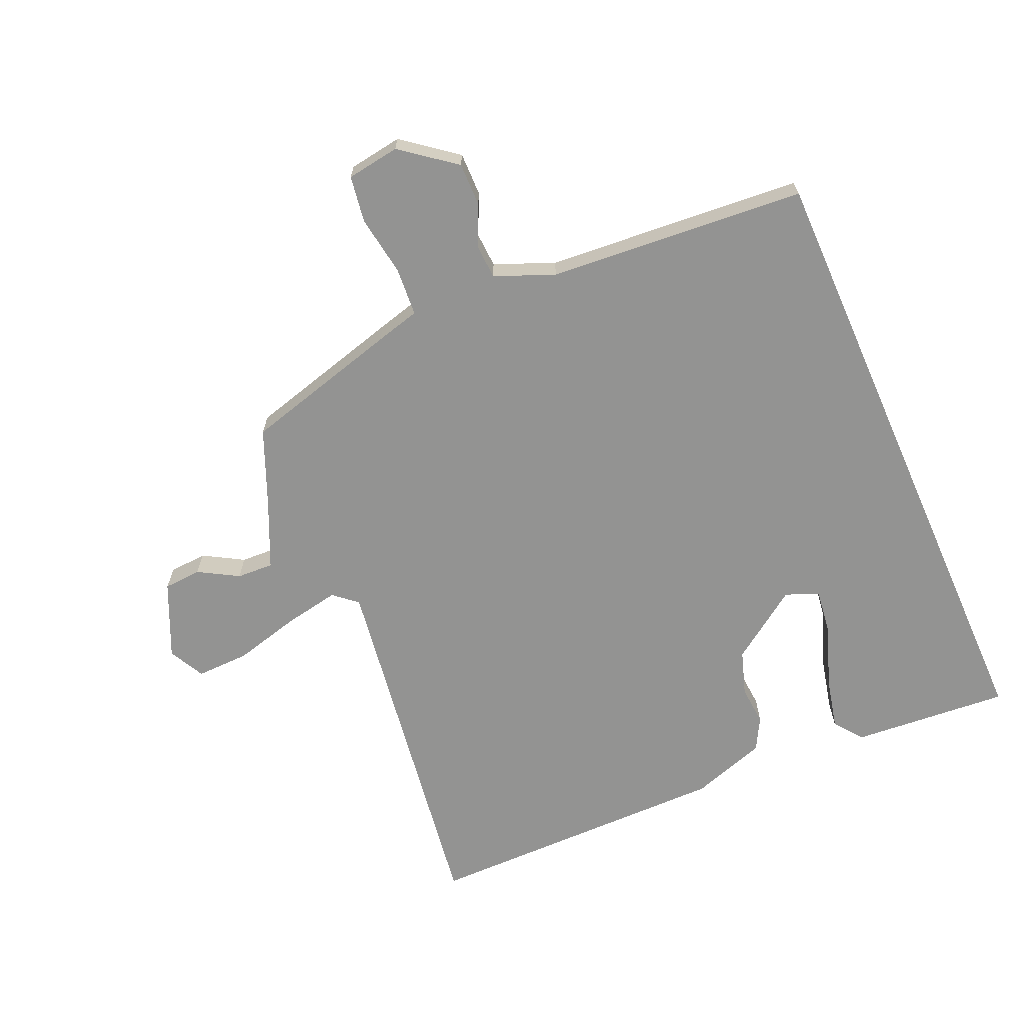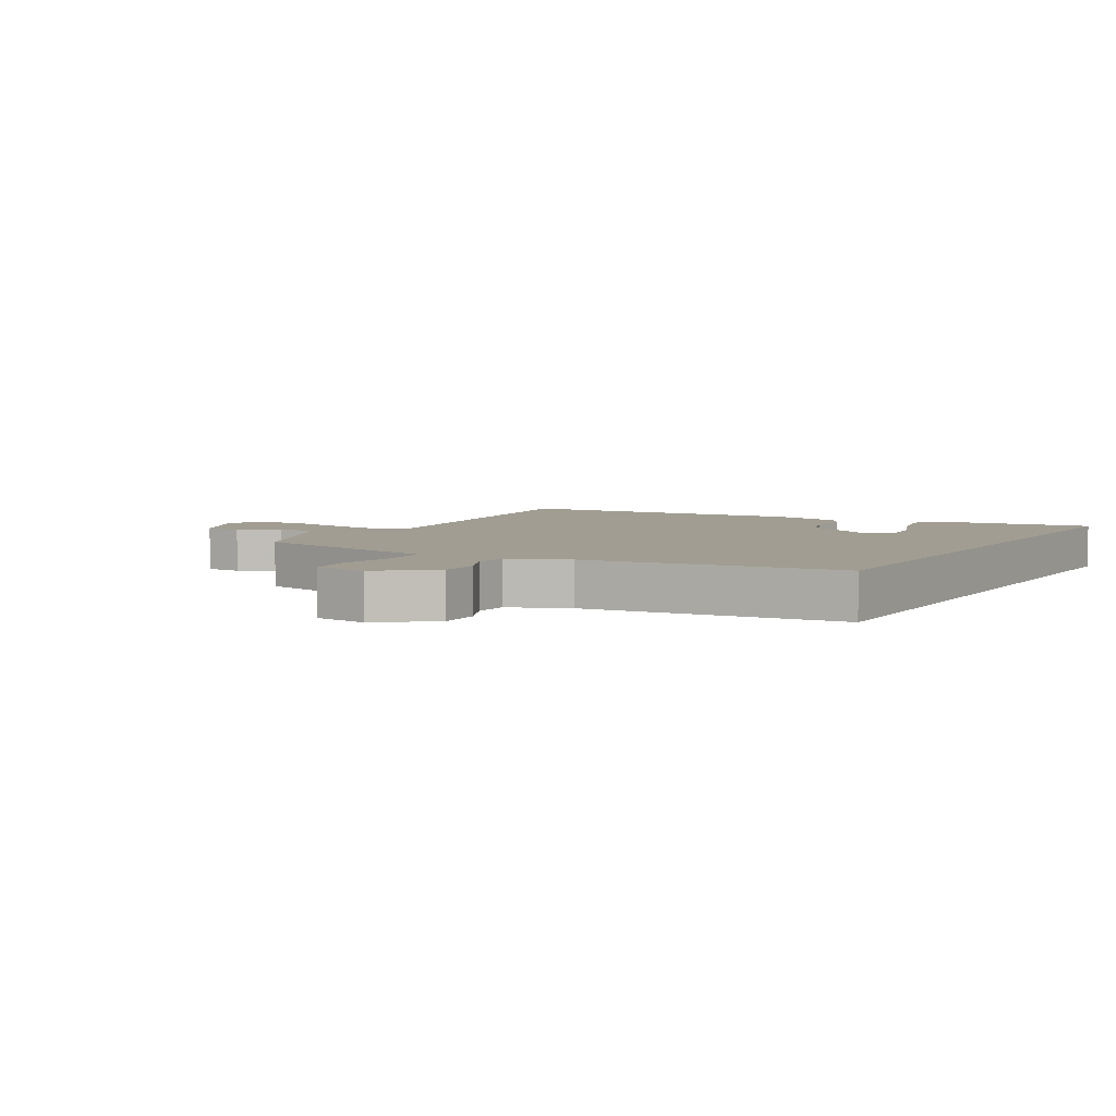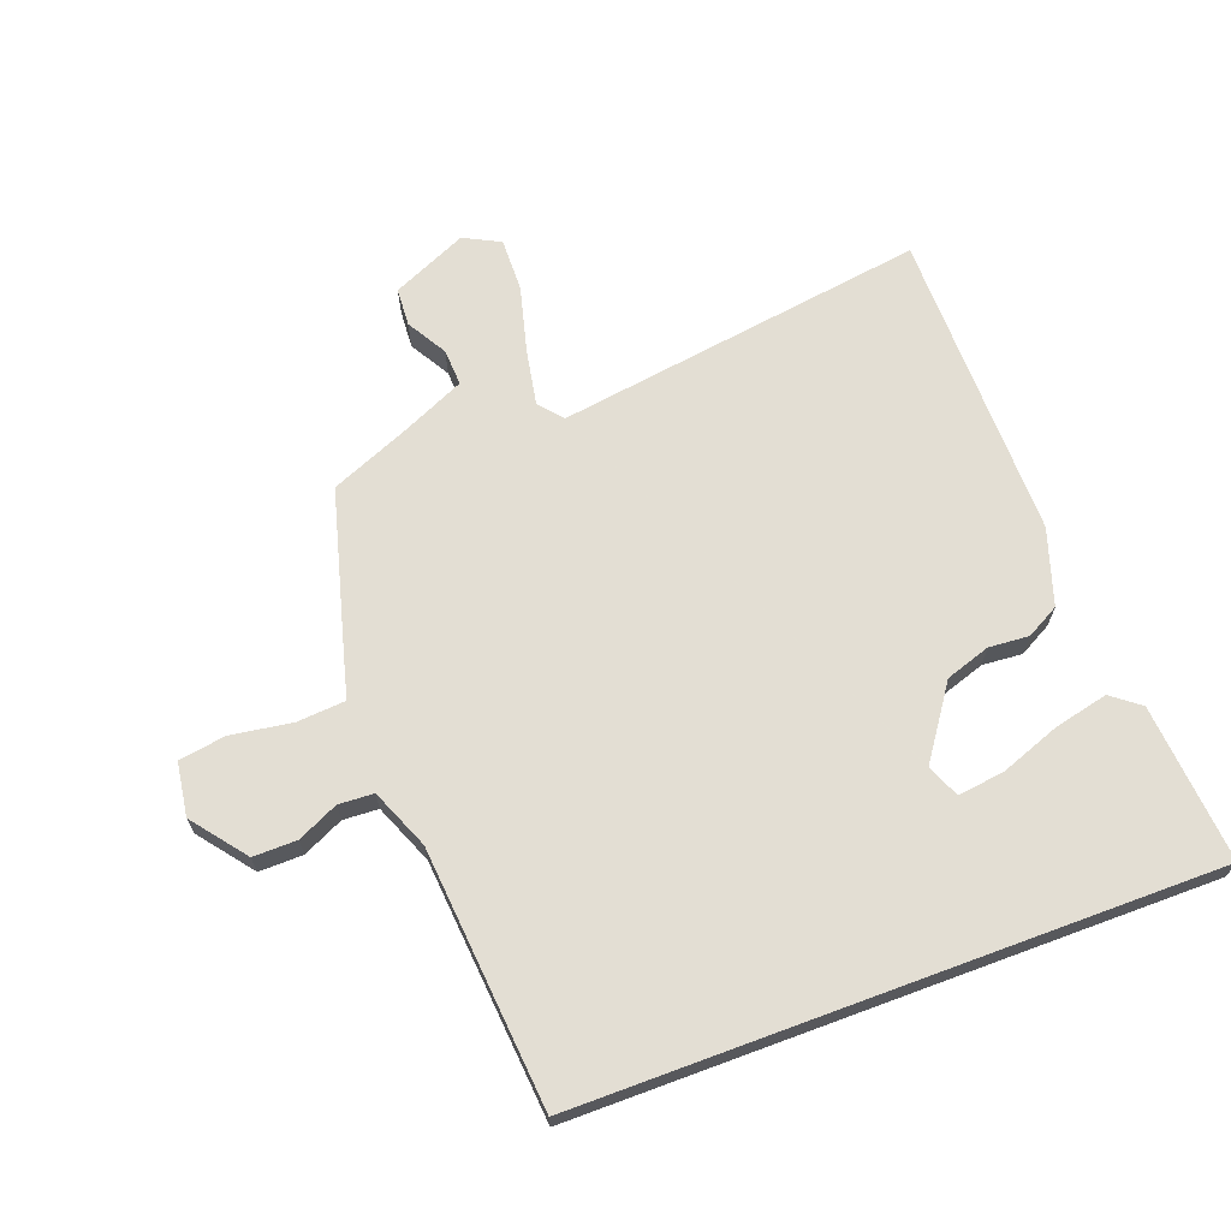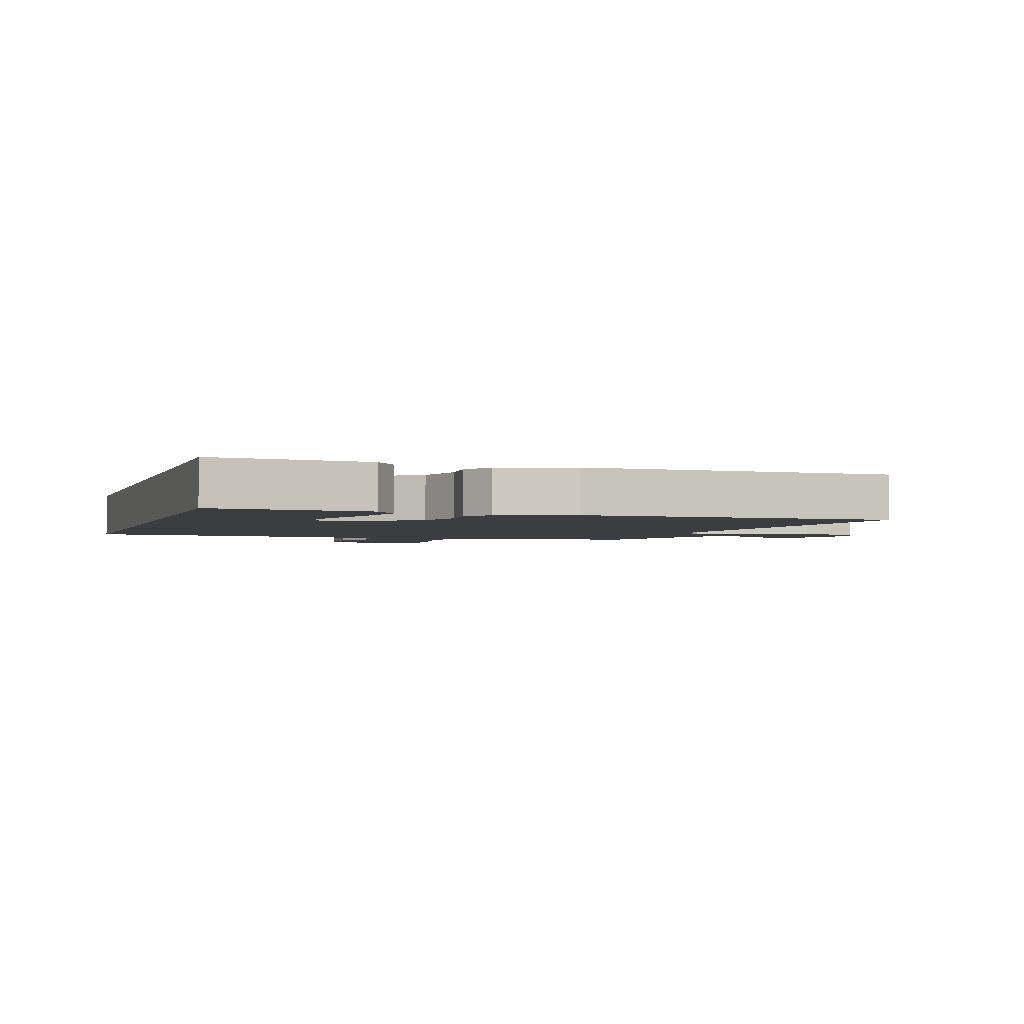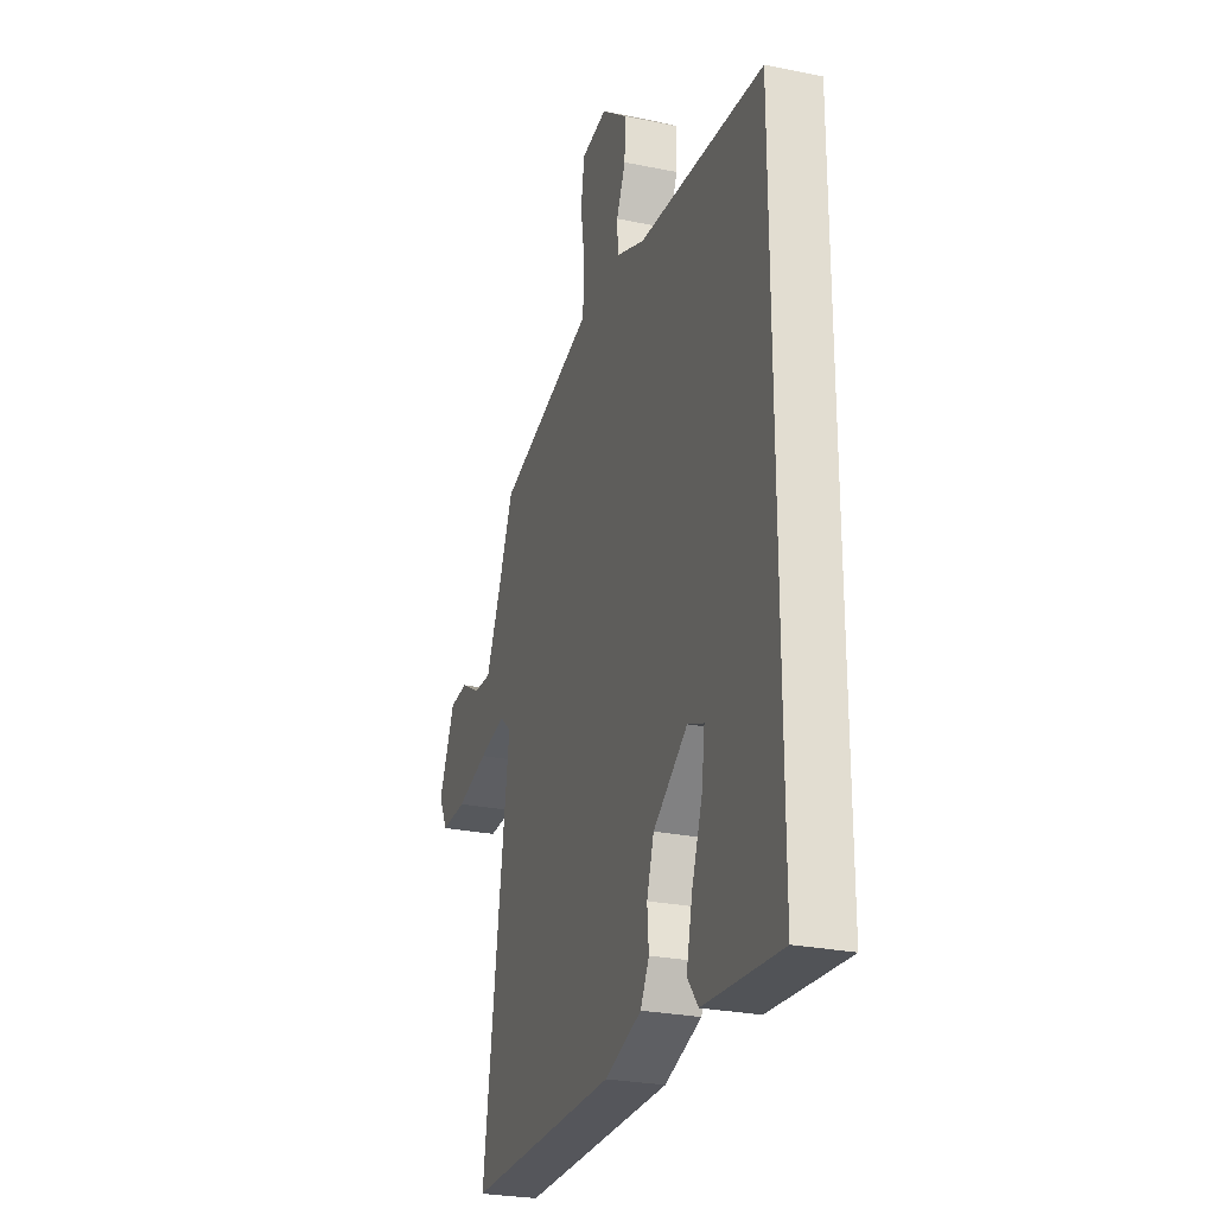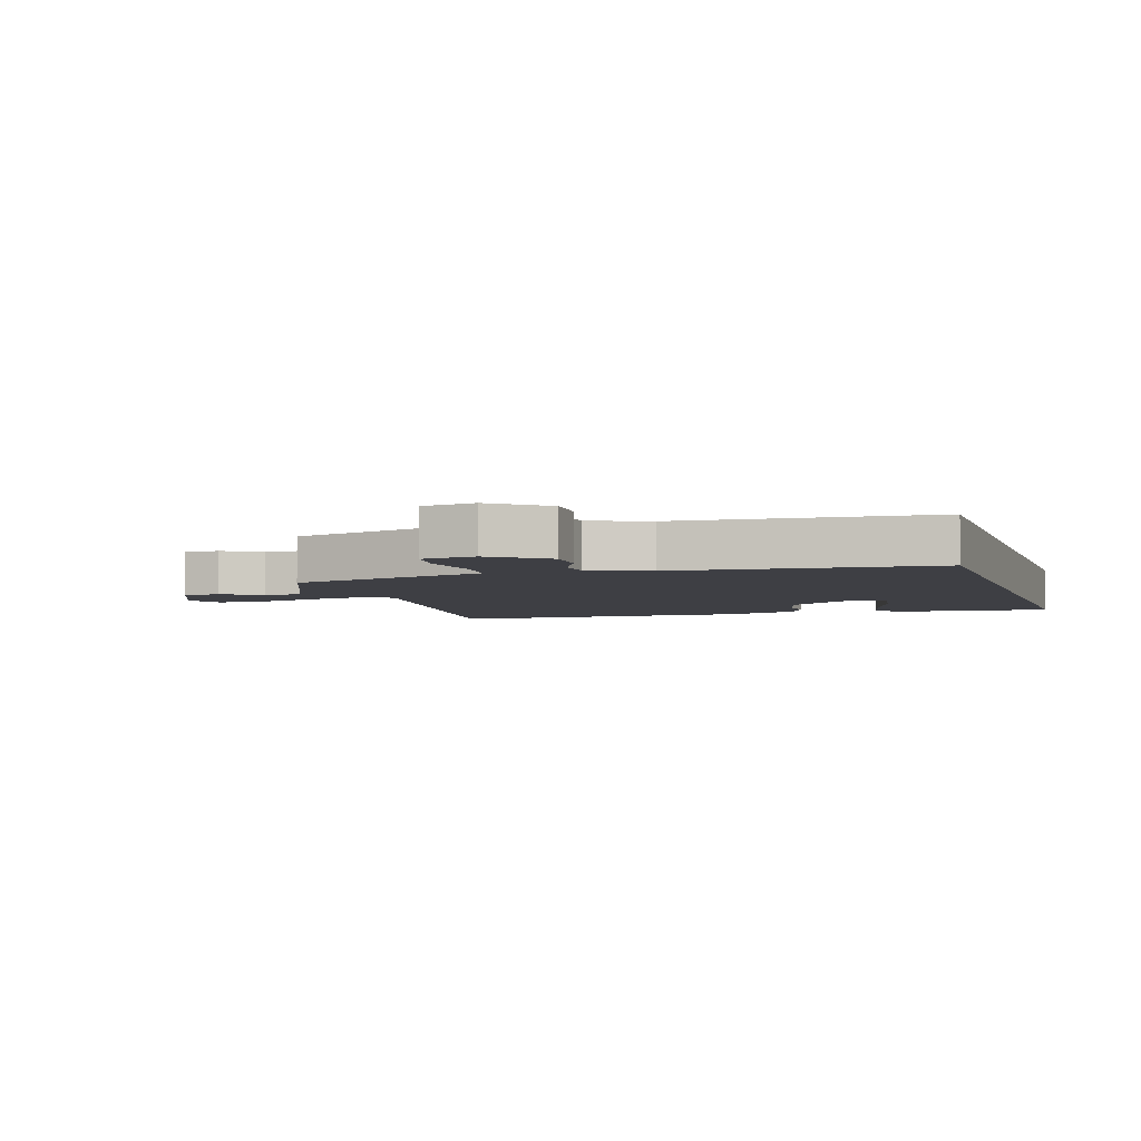
<metadata>
{"format":"obj","ext":"obj","renderer":"f3d","projection":"perspective","resolution":1024,"background":"white","views":[{"elev":-66.7,"azim":23.9,"up":"+Y"},{"elev":4.7,"azim":30.2,"up":"+Y"},{"elev":67.2,"azim":69.6,"up":"+Y"},{"elev":-2.7,"azim":162.1,"up":"+Y"},{"elev":-26.6,"azim":72.1,"up":"+Z"},{"elev":-4.5,"azim":17.9,"up":"+Y"}]}
</metadata>
<code>
v 0.5 0.07 -0.555
v 0.243 0.07 -0.534
v 0.207 0.07 -0.488
v 0.227 0.07 -0.401
v 0.263 0.07 -0.303
v 0.273 0.07 -0.227
v 0.219 0.07 -0.205
v 0.104 0.07 -0.285
v 0.08 0.07 -0.358
v 0.085 0.07 -0.423
v 0.056 0.07 -0.476
v -0.067 0.07 -0.516
v -0.574 0.07 -0.513
v -0.485 0.07 0.09
v -0.523 0.07 0.123
v -0.614 0.07 0.106
v -0.722 0.07 0.078
v -0.809 0.07 0.076
v -0.839 0.07 0.135
v -0.784 0.07 0.257
v -0.722 0.07 0.261
v -0.657 0.07 0.223
v -0.597 0.07 0.22
v -0.548 0.07 0.328
v -0.496 0.07 0.452
v -0.238 0.07 0.522
v -0.166 0.07 0.541
v -0.16 0.07 0.62
v -0.175 0.07 0.719
v -0.163 0.07 0.795
v -0.076 0.07 0.808
v 0.011 0.07 0.74
v 0.01 0.07 0.669
v -0.021 0.07 0.603
v -0.018 0.07 0.546
v 0.079 0.07 0.506
v 0.5 0.07 0.471
v 0.5 0 -0.555
v 0.243 0 -0.534
v 0.207 0 -0.488
v 0.227 0 -0.401
v 0.263 0 -0.303
v 0.273 0 -0.227
v 0.219 0 -0.205
v 0.104 0 -0.285
v 0.08 0 -0.358
v 0.085 0 -0.423
v 0.056 0 -0.476
v -0.067 0 -0.516
v -0.574 0 -0.513
v -0.485 0 0.09
v -0.523 0 0.123
v -0.614 0 0.106
v -0.722 0 0.078
v -0.809 0 0.076
v -0.839 0 0.135
v -0.784 0 0.257
v -0.722 0 0.261
v -0.657 0 0.223
v -0.597 0 0.22
v -0.548 0 0.328
v -0.496 0 0.452
v -0.238 0 0.522
v -0.166 0 0.541
v -0.16 0 0.62
v -0.175 0 0.719
v -0.163 0 0.795
v -0.076 0 0.808
v 0.011 0 0.74
v 0.01 0 0.669
v -0.021 0 0.603
v -0.018 0 0.546
v 0.079 0 0.506
v 0.5 0 0.471
f 36 37 1
f 35 36 1
f 31 32 33 34
f 31 34 35
f 28 29 30 31
f 27 28 31 35
f 24 25 26 27
f 23 24 27 35
f 19 20 21 22
f 19 22 23
f 16 17 18 19
f 15 16 19 23
f 14 15 23 35
f 9 10 11 12
f 8 9 12 13
f 7 8 13 14
f 2 3 4 5
f 2 5 6
f 1 2 6
f 35 1 6
f 6 7 14 35
f 38 74 73
f 38 73 72
f 71 70 69 68
f 72 71 68
f 68 67 66 65
f 72 68 65 64
f 64 63 62 61
f 72 64 61 60
f 59 58 57 56
f 60 59 56
f 56 55 54 53
f 60 56 53 52
f 72 60 52 51
f 49 48 47 46
f 50 49 46 45
f 51 50 45 44
f 42 41 40 39
f 43 42 39
f 43 39 38
f 43 38 72
f 72 51 44 43
f 1 38 39 2
f 2 39 40 3
f 3 40 41 4
f 4 41 42 5
f 5 42 43 6
f 6 43 44 7
f 7 44 45 8
f 8 45 46 9
f 9 46 47 10
f 10 47 48 11
f 11 48 49 12
f 12 49 50 13
f 13 50 51 14
f 14 51 52 15
f 15 52 53 16
f 16 53 54 17
f 17 54 55 18
f 18 55 56 19
f 19 56 57 20
f 20 57 58 21
f 21 58 59 22
f 22 59 60 23
f 23 60 61 24
f 24 61 62 25
f 25 62 63 26
f 26 63 64 27
f 27 64 65 28
f 28 65 66 29
f 29 66 67 30
f 30 67 68 31
f 31 68 69 32
f 32 69 70 33
f 33 70 71 34
f 34 71 72 35
f 35 72 73 36
f 36 73 74 37
f 37 74 38 1

</code>
